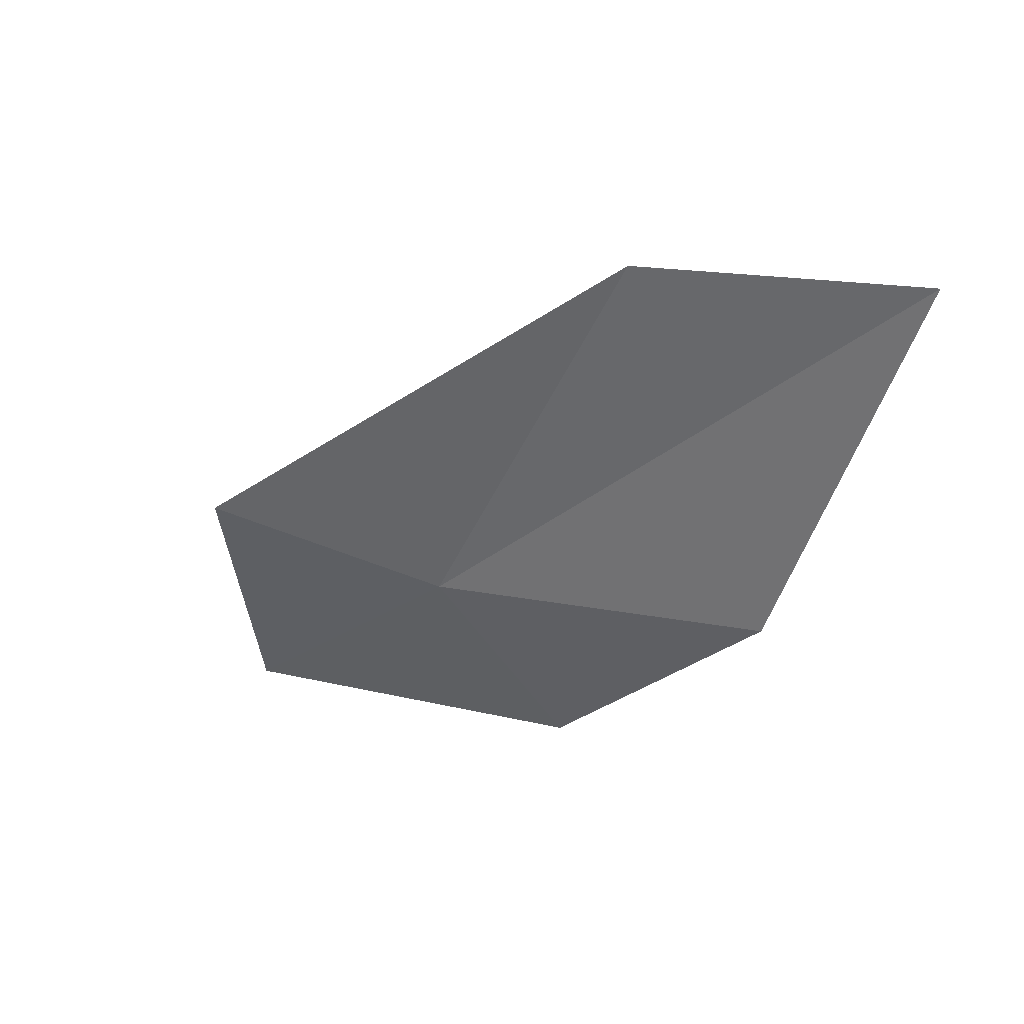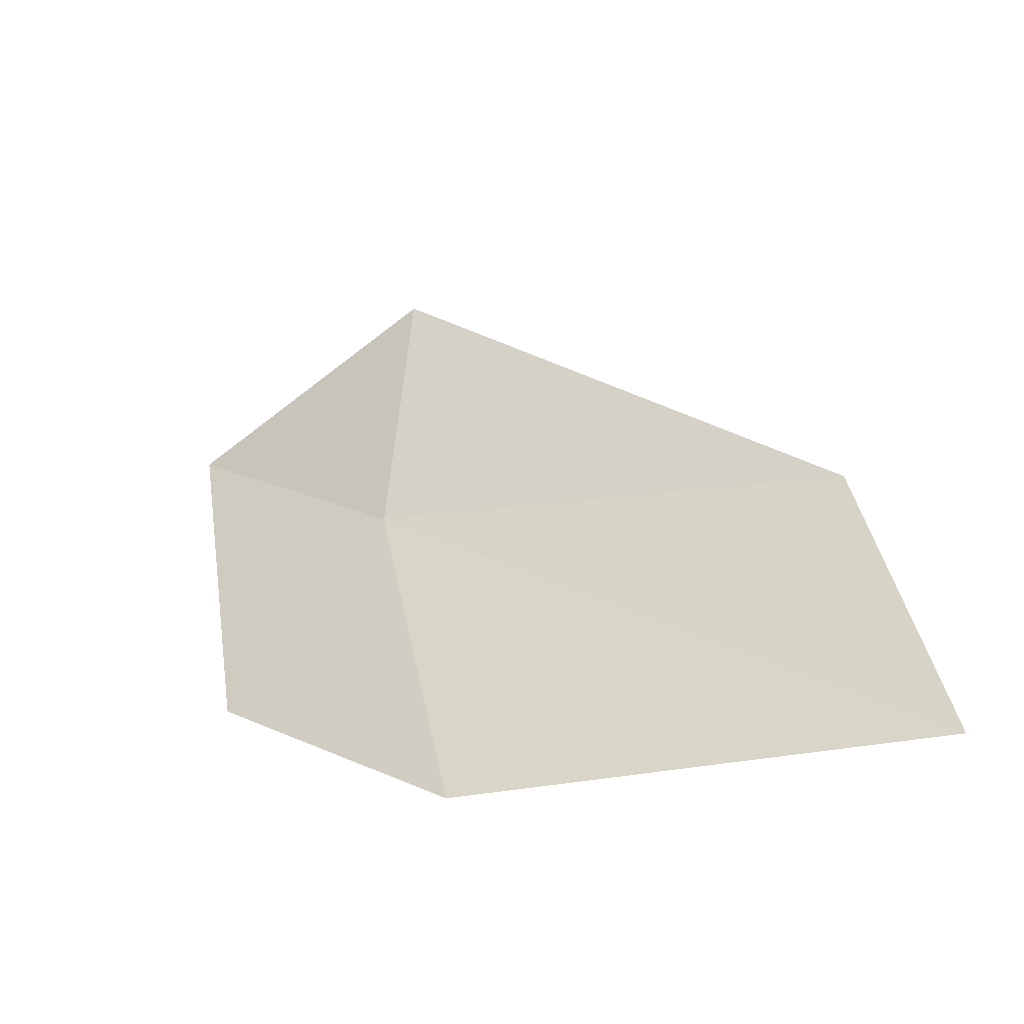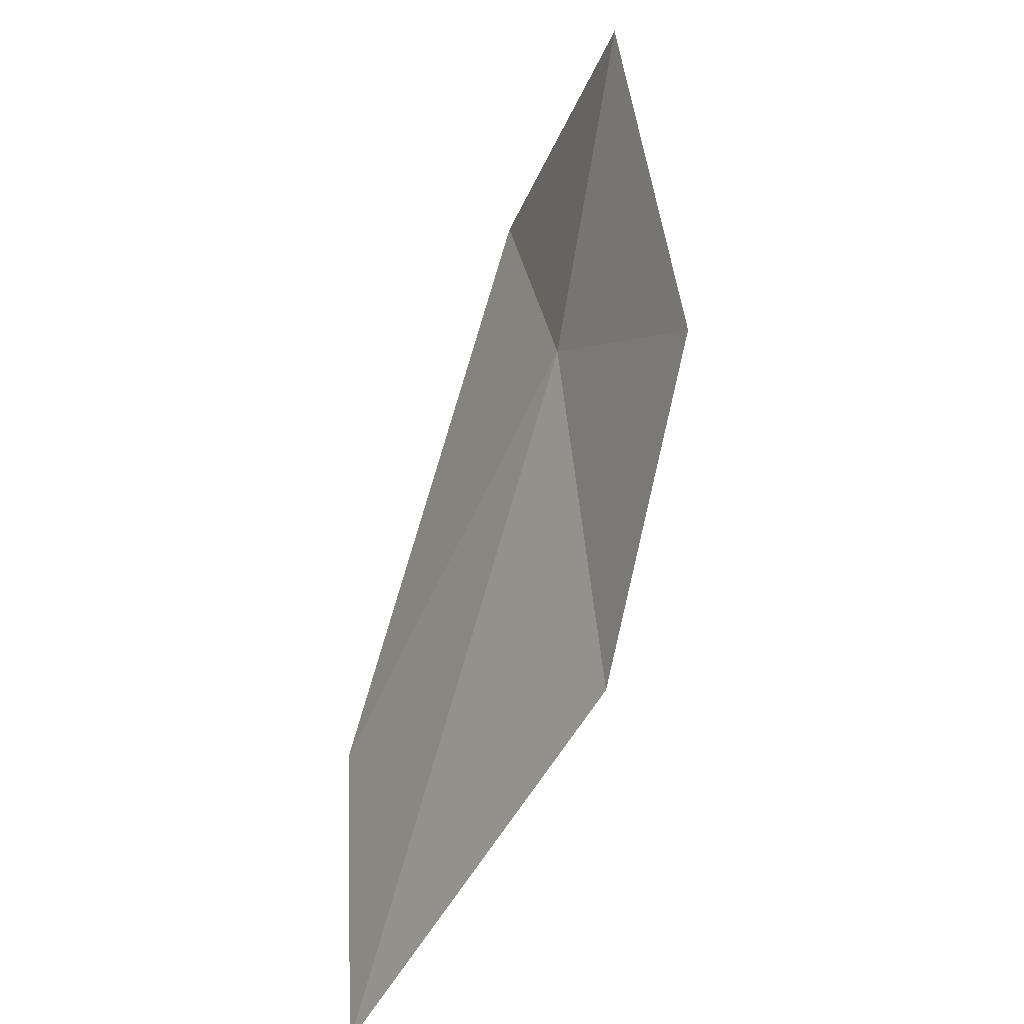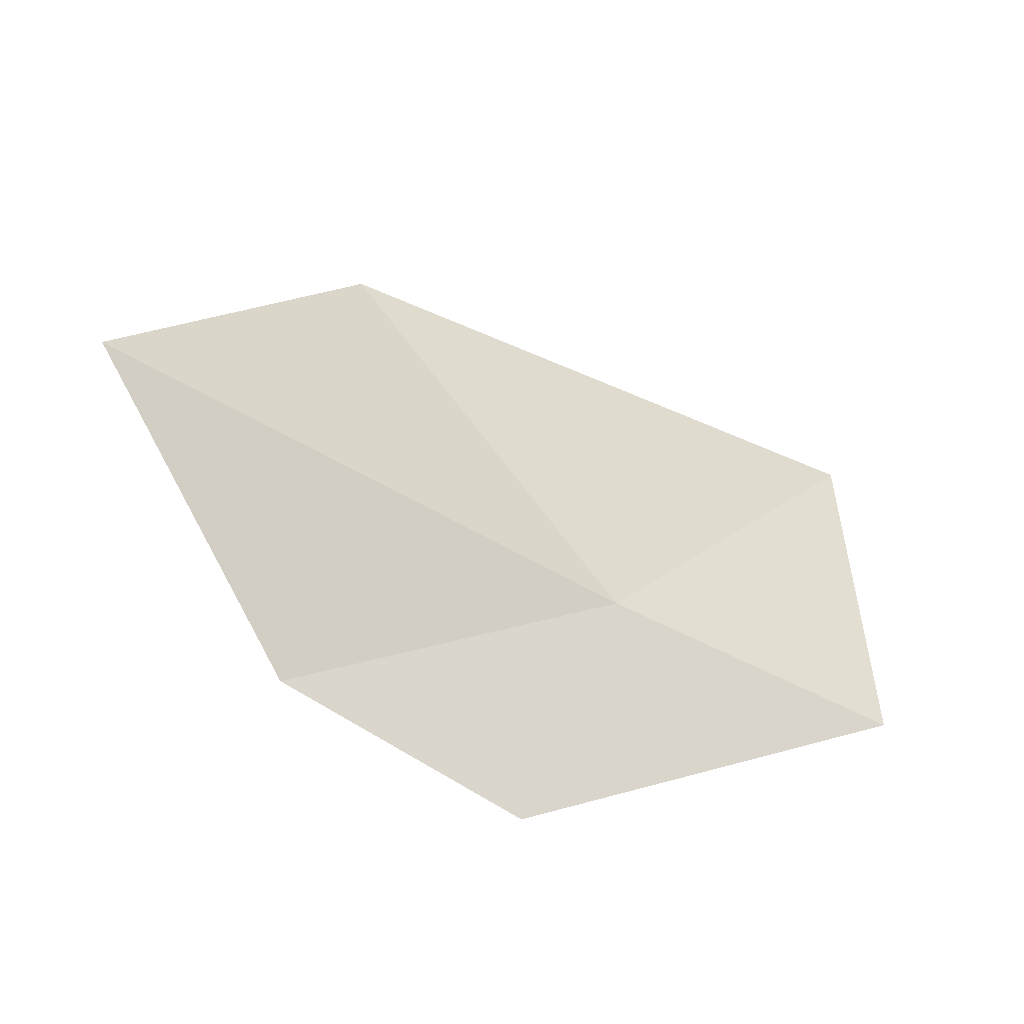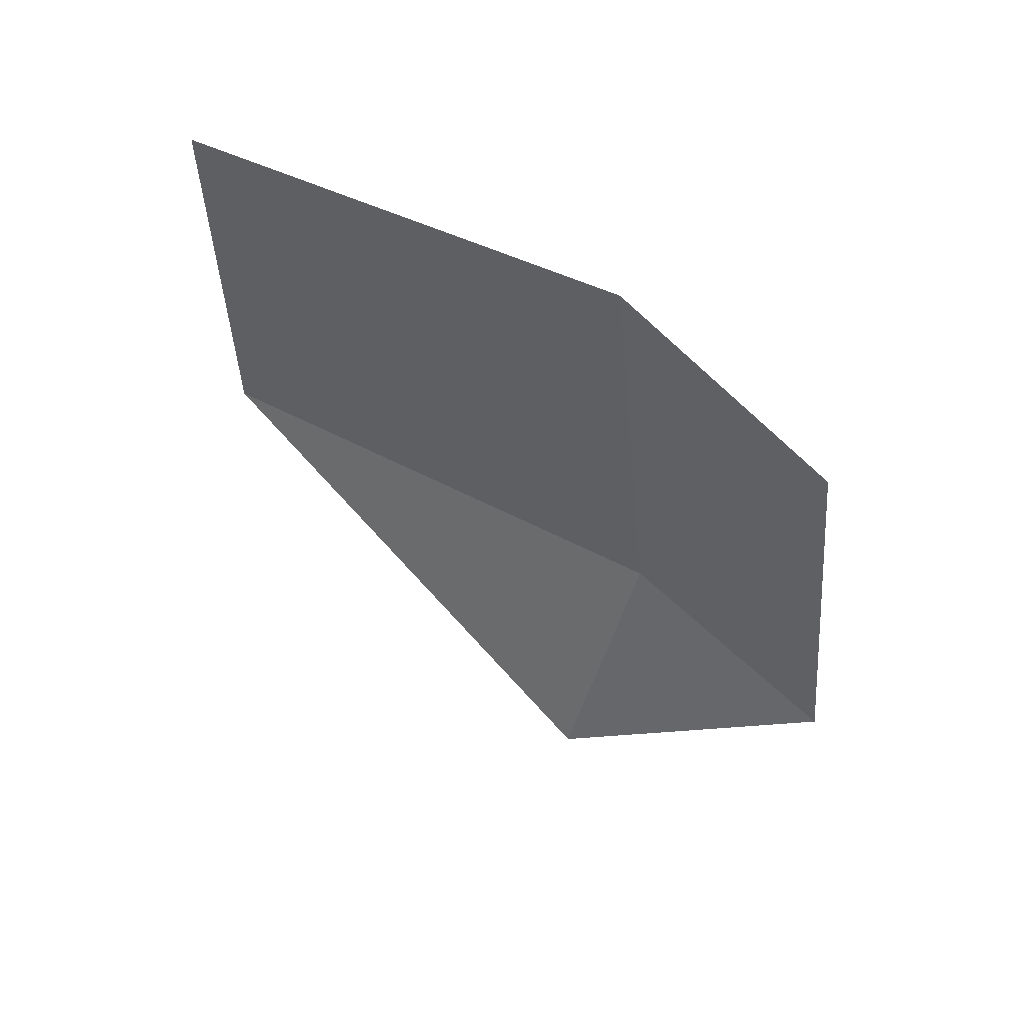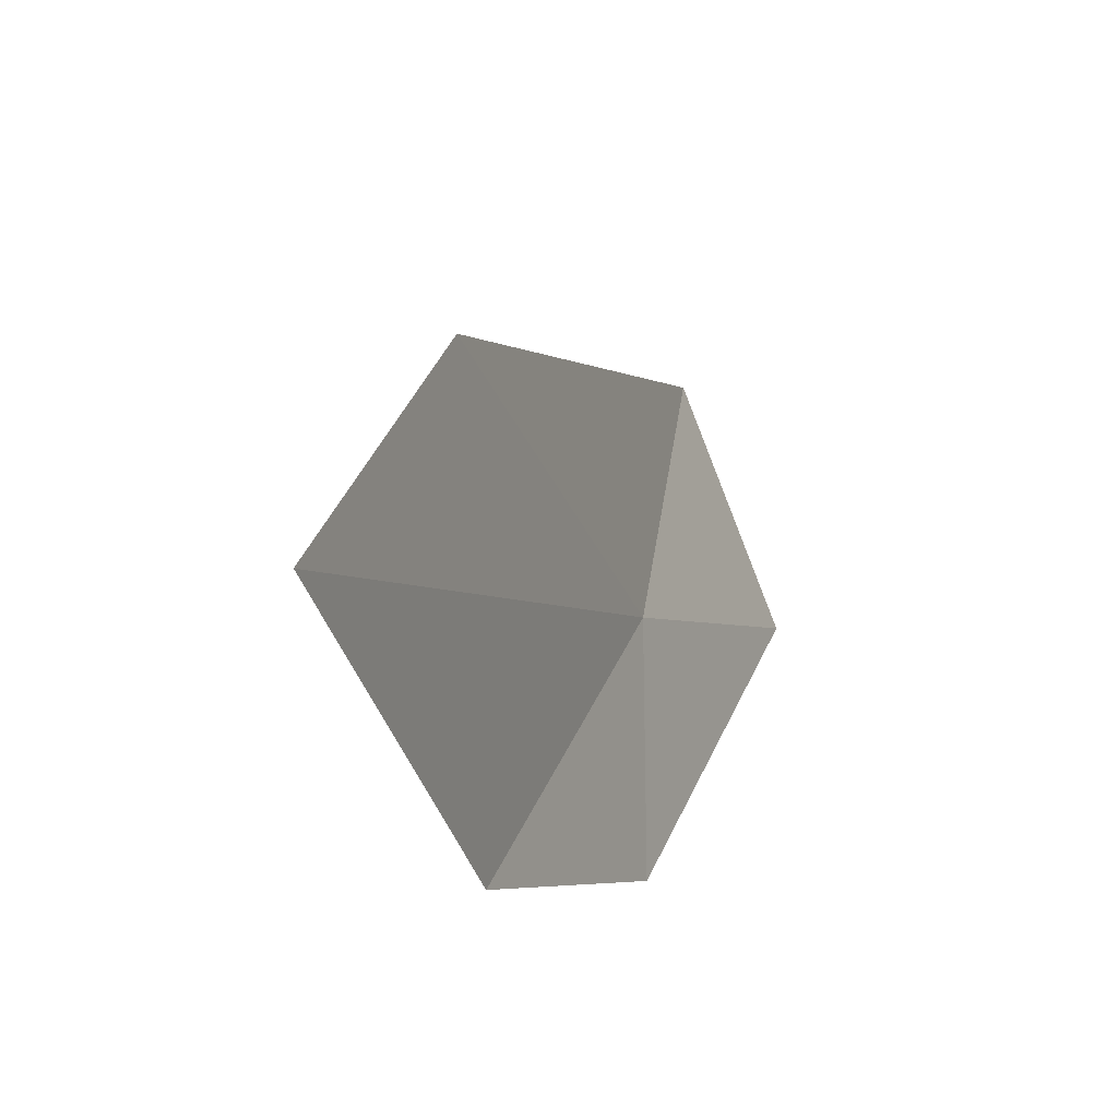
<metadata>
{"format":"obj","ext":"obj","renderer":"f3d","projection":"perspective","resolution":1024,"background":"white","views":[{"elev":-39.7,"azim":70.9,"up":"+Y"},{"elev":-23.7,"azim":34.3,"up":"+Z"},{"elev":-61.2,"azim":-107.2,"up":"+Z"},{"elev":55.1,"azim":-120.6,"up":"+Y"},{"elev":-62.5,"azim":162.6,"up":"+Y"},{"elev":-36.1,"azim":117.9,"up":"+Z"}]}
</metadata>
<code>
v 8.466 29.3 13.37
v 10.44 29.6 13.17
v 10.92 29.39 12.01
v 9.057 28.96 11.98
v 8.446 29.5 14.48
v 7.345 29.41 13.96
v 7.902 29.02 12.55
f 1 2 3
f 1 3 4
f 1 5 2
f 1 6 5
f 1 4 7
f 1 7 6

</code>
